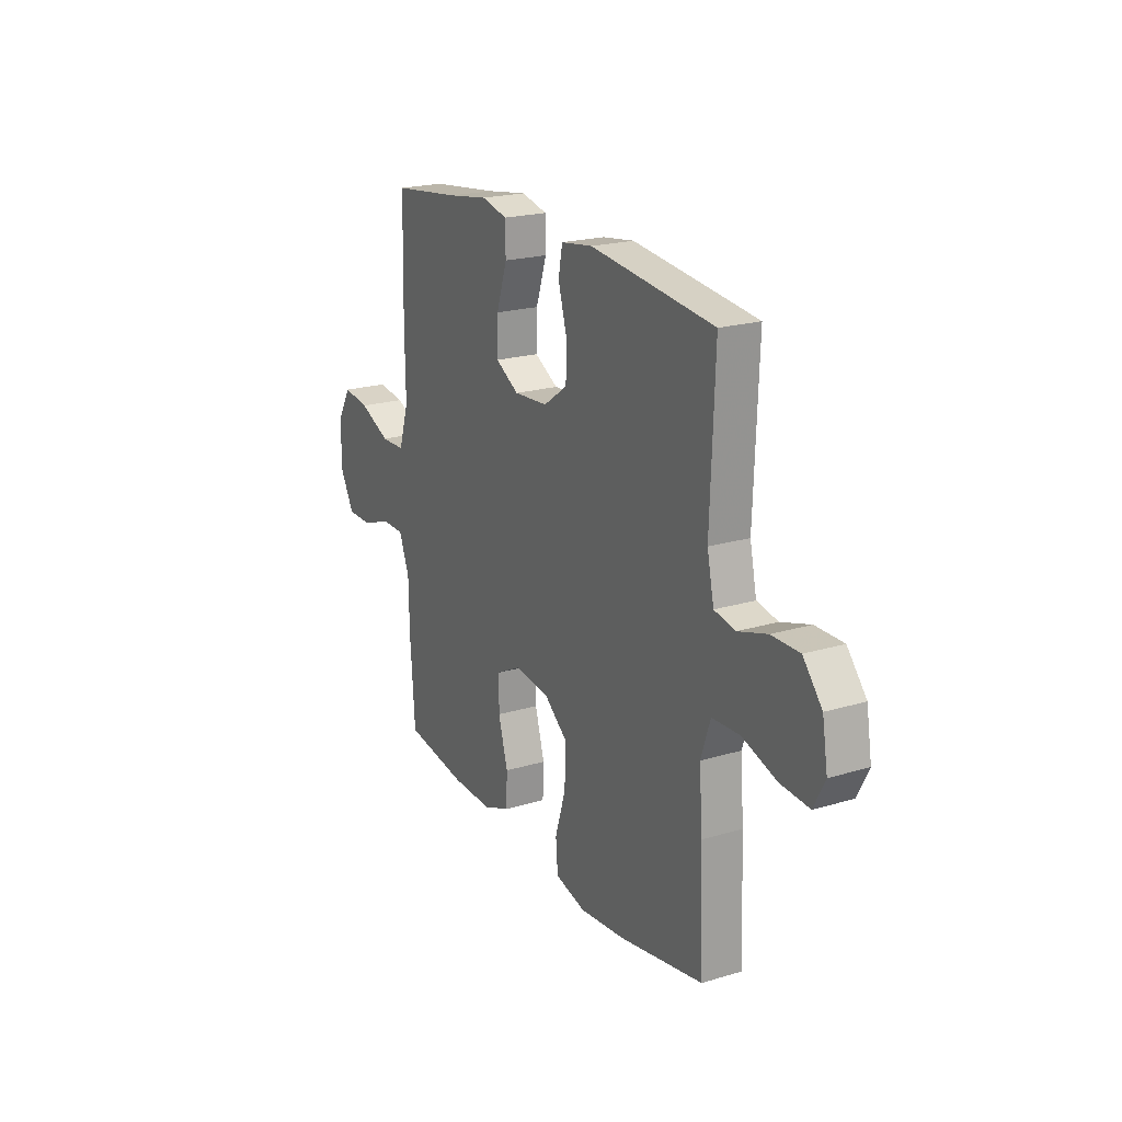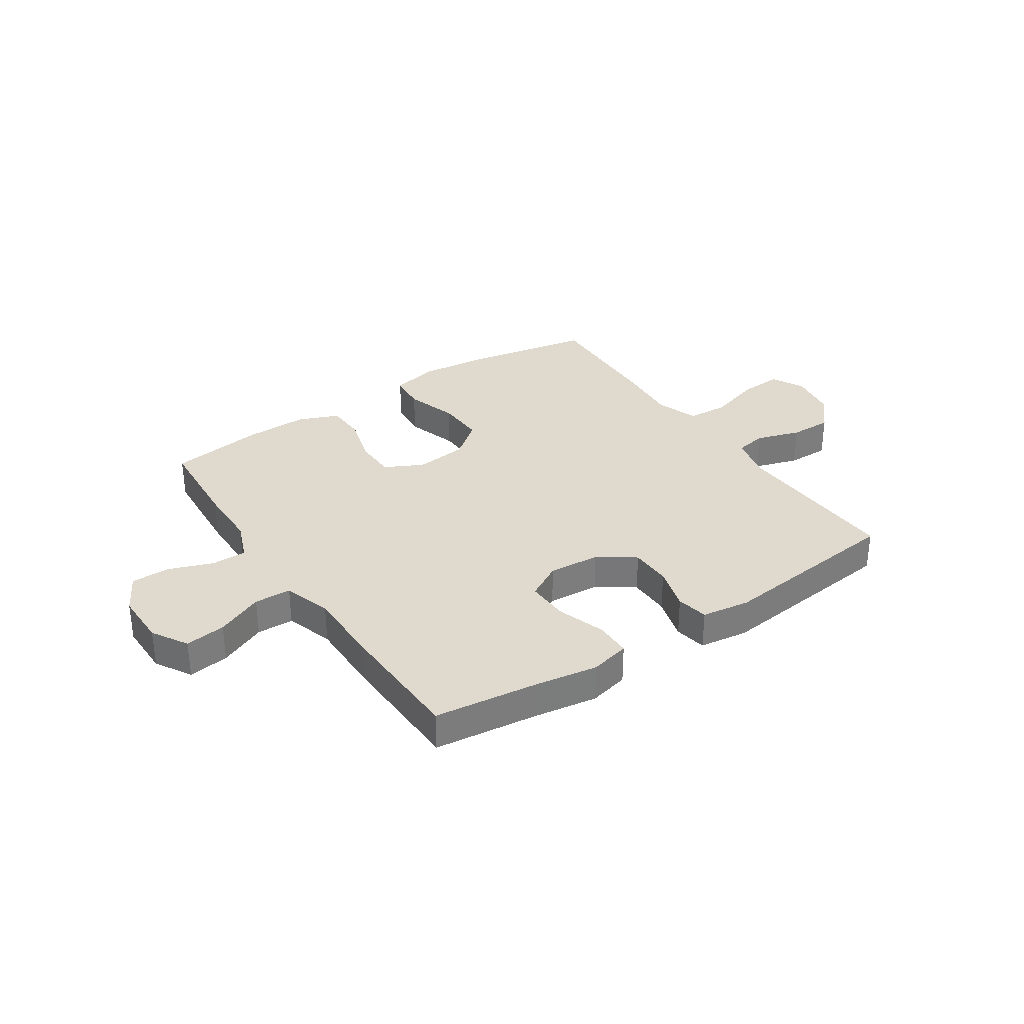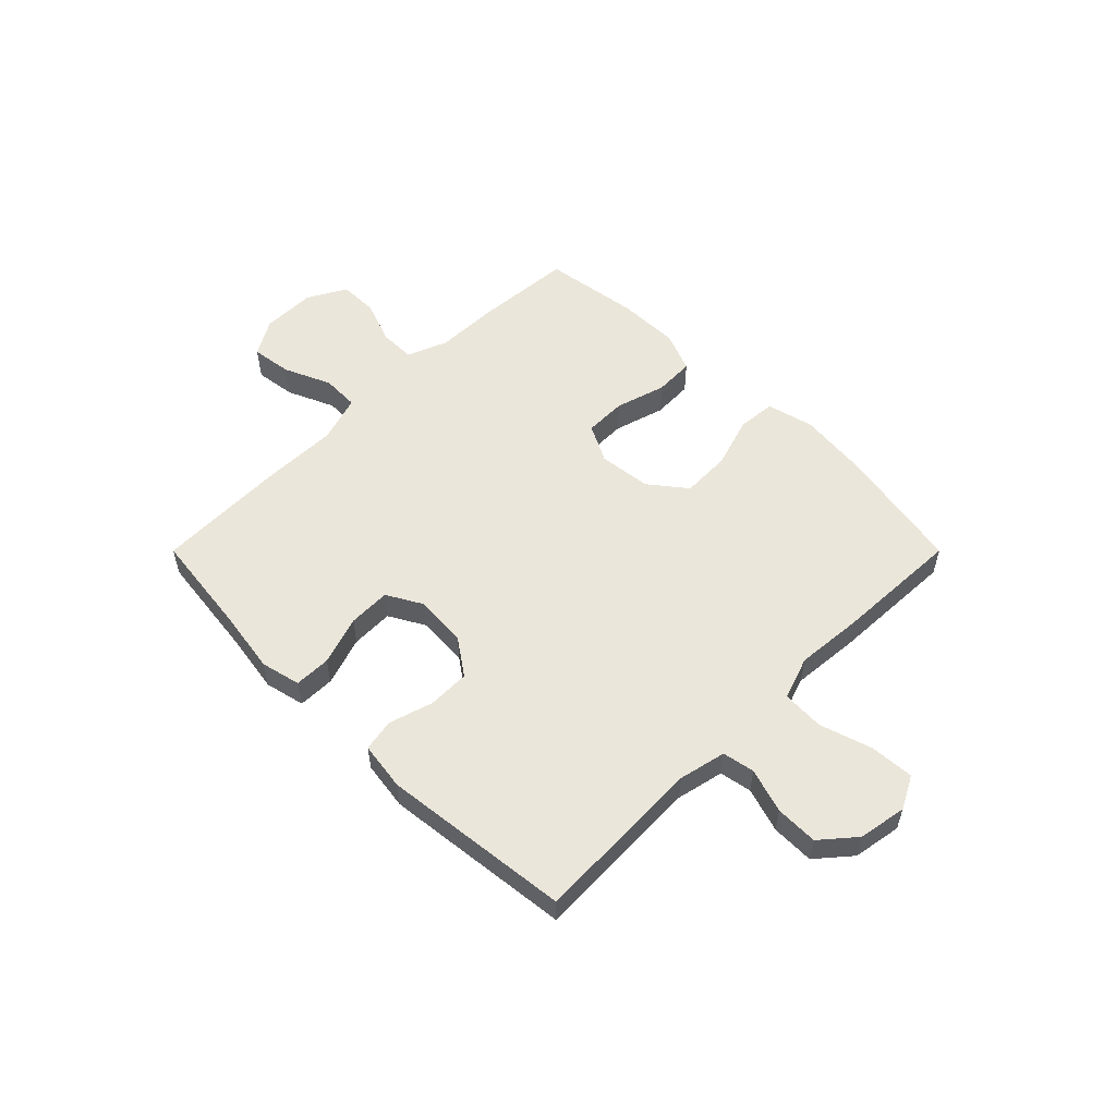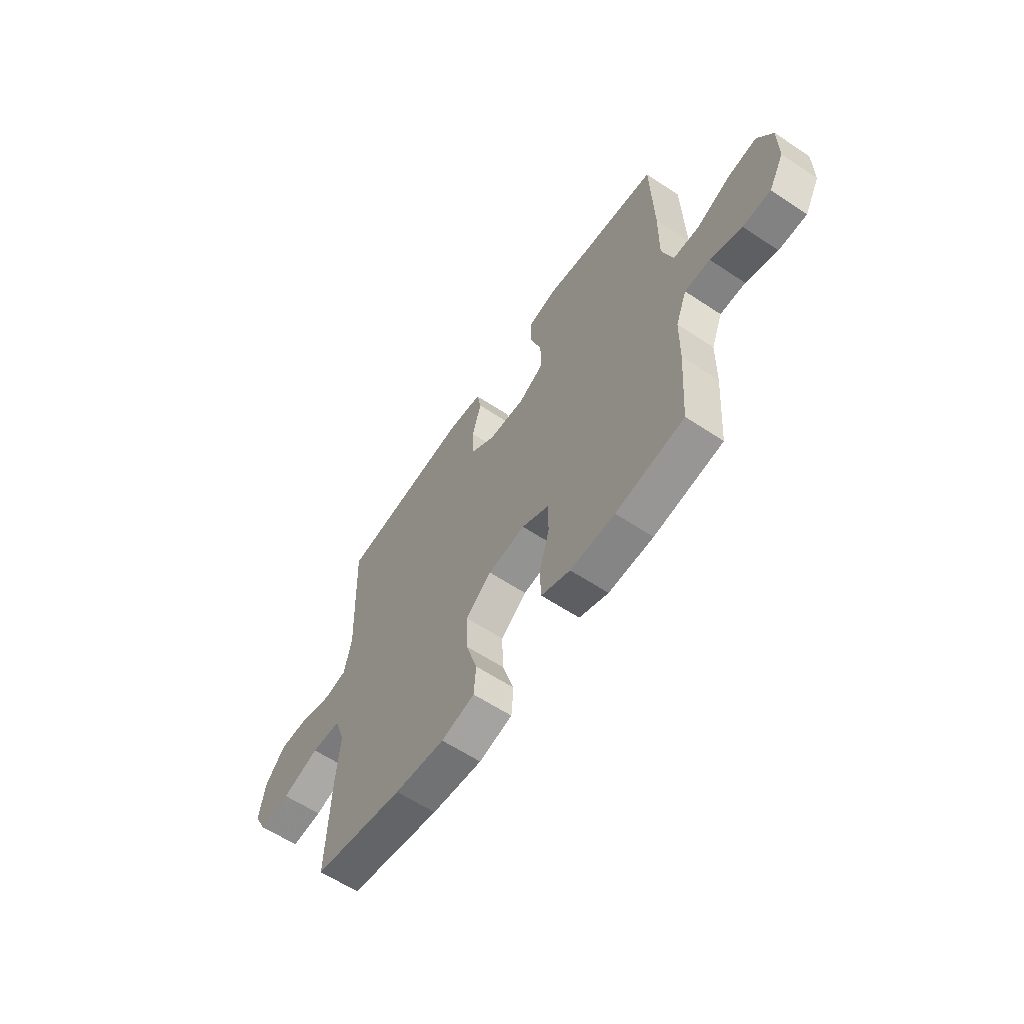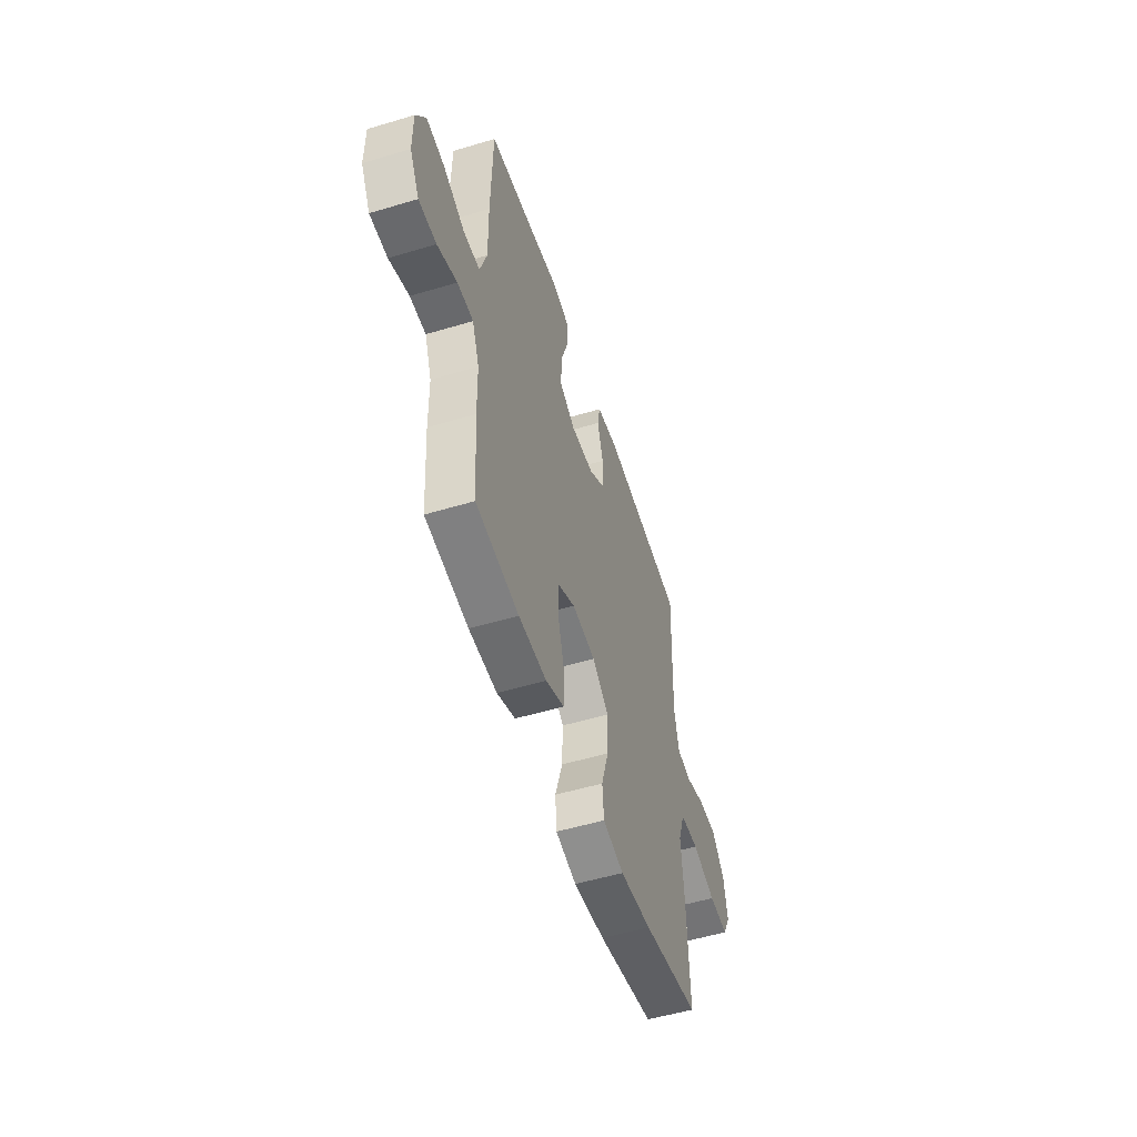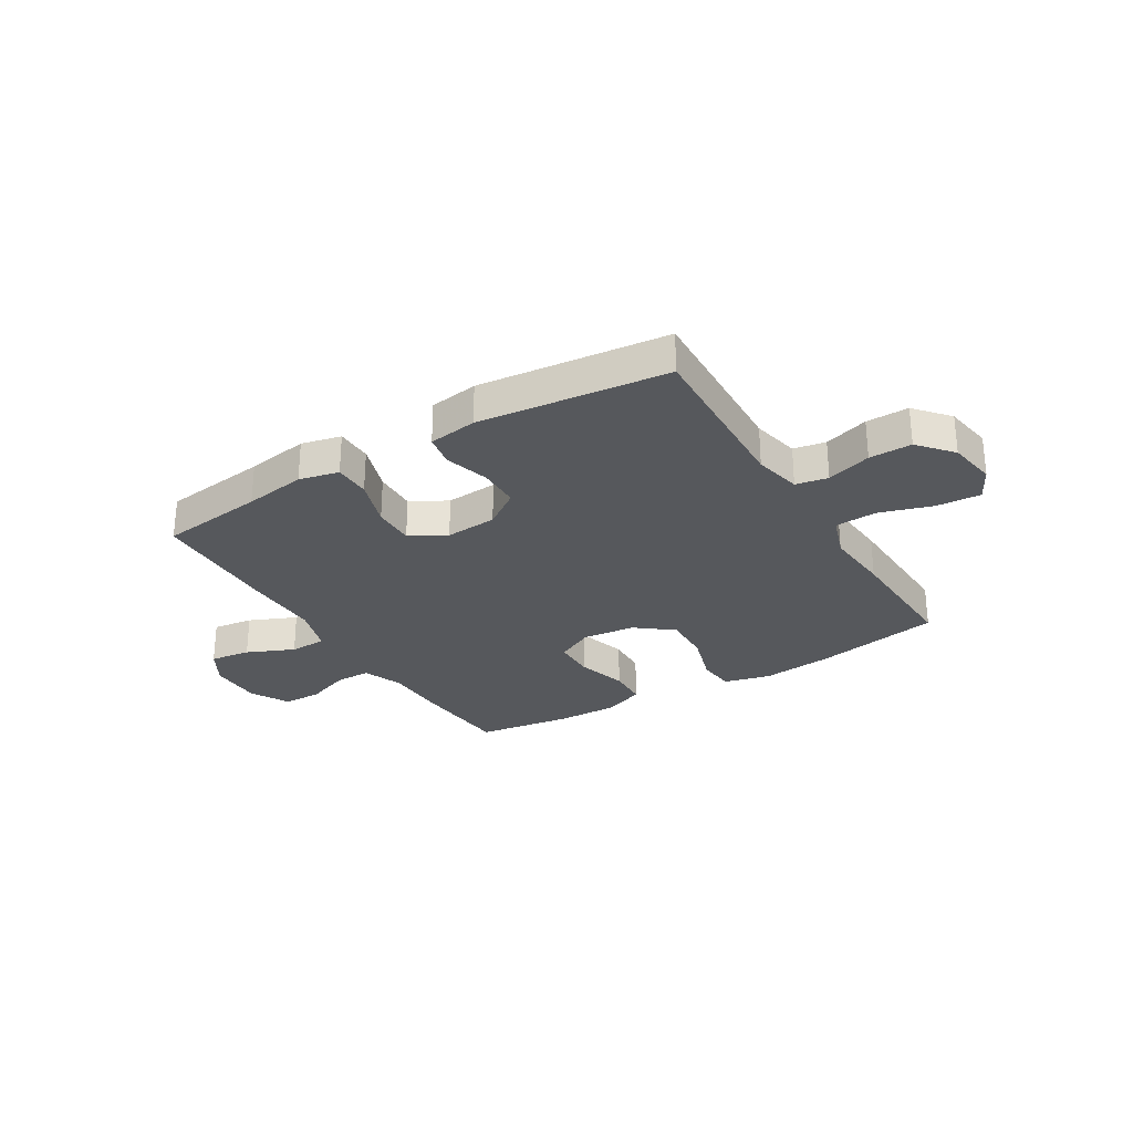
<metadata>
{"format":"obj","ext":"obj","renderer":"f3d","projection":"perspective","resolution":1024,"background":"white","views":[{"elev":21.0,"azim":61.7,"up":"+Z"},{"elev":32.6,"azim":-33.8,"up":"+Y"},{"elev":54.9,"azim":45.0,"up":"+Y"},{"elev":-60.9,"azim":-124.1,"up":"+Z"},{"elev":-52.7,"azim":-72.1,"up":"+Z"},{"elev":-28.2,"azim":31.2,"up":"+Y"}]}
</metadata>
<code>
v 0.5 0.07 0.5
v 0.488 0.07 0.186
v 0.507 0.07 0.099
v 0.566 0.07 0.088
v 0.648 0.07 0.114
v 0.726 0.07 0.115
v 0.779 0.07 0.053
v 0.794 0.07 -0.036
v 0.763 0.07 -0.096
v 0.682 0.07 -0.091
v 0.585 0.07 -0.061
v 0.508 0.07 -0.065
v 0.481 0.07 -0.144
v 0.491 0.07 -0.266
v 0.5 0.07 -0.5
v 0.266 0.07 -0.544
v 0.136 0.07 -0.558
v 0.05 0.07 -0.537
v 0.044 0.07 -0.467
v 0.074 0.07 -0.371
v 0.077 0.07 -0.281
v 0.01 0.07 -0.228
v -0.087 0.07 -0.217
v -0.157 0.07 -0.253
v -0.158 0.07 -0.33
v -0.131 0.07 -0.423
v -0.134 0.07 -0.497
v -0.209 0.07 -0.527
v -0.324 0.07 -0.525
v -0.5 0.07 -0.5
v -0.513 0.07 -0.318
v -0.515 0.07 -0.203
v -0.544 0.07 -0.129
v -0.609 0.07 -0.129
v -0.69 0.07 -0.159
v -0.762 0.07 -0.159
v -0.801 0.07 -0.088
v -0.801 0.07 0.012
v -0.762 0.07 0.078
v -0.687 0.07 0.068
v -0.6 0.07 0.03
v -0.532 0.07 0.032
v -0.504 0.07 0.12
v -0.506 0.07 0.258
v -0.5 0.07 0.5
v -0.307 0.07 0.524
v -0.193 0.07 0.542
v -0.12 0.07 0.525
v -0.119 0.07 0.458
v -0.149 0.07 0.368
v -0.151 0.07 0.29
v -0.085 0.07 0.253
v 0.01 0.07 0.26
v 0.077 0.07 0.307
v 0.078 0.07 0.384
v 0.054 0.07 0.466
v 0.065 0.07 0.525
v 0.154 0.07 0.538
v 0.5 0 0.5
v 0.488 0 0.186
v 0.507 0 0.099
v 0.566 0 0.088
v 0.648 0 0.114
v 0.726 0 0.115
v 0.779 0 0.053
v 0.794 0 -0.036
v 0.763 0 -0.096
v 0.682 0 -0.091
v 0.585 0 -0.061
v 0.508 0 -0.065
v 0.481 0 -0.144
v 0.491 0 -0.266
v 0.5 0 -0.5
v 0.266 0 -0.544
v 0.136 0 -0.558
v 0.05 0 -0.537
v 0.044 0 -0.467
v 0.074 0 -0.371
v 0.077 0 -0.281
v 0.01 0 -0.228
v -0.087 0 -0.217
v -0.157 0 -0.253
v -0.158 0 -0.33
v -0.131 0 -0.423
v -0.134 0 -0.497
v -0.209 0 -0.527
v -0.324 0 -0.525
v -0.5 0 -0.5
v -0.513 0 -0.318
v -0.515 0 -0.203
v -0.544 0 -0.129
v -0.609 0 -0.129
v -0.69 0 -0.159
v -0.762 0 -0.159
v -0.801 0 -0.088
v -0.801 0 0.012
v -0.762 0 0.078
v -0.687 0 0.068
v -0.6 0 0.03
v -0.532 0 0.032
v -0.504 0 0.12
v -0.506 0 0.258
v -0.5 0 0.5
v -0.307 0 0.524
v -0.193 0 0.542
v -0.12 0 0.525
v -0.119 0 0.458
v -0.149 0 0.368
v -0.151 0 0.29
v -0.085 0 0.253
v 0.01 0 0.26
v 0.077 0 0.307
v 0.078 0 0.384
v 0.054 0 0.466
v 0.065 0 0.525
v 0.154 0 0.538
f 58 1 2
f 57 58 2
f 56 57 2
f 55 56 2
f 54 55 2 3
f 53 54 3
f 52 53 3
f 48 49 50
f 47 48 50
f 46 47 50
f 46 50 51
f 45 46 51
f 44 45 51
f 43 44 51
f 42 43 51 52
f 39 40 41
f 38 39 41
f 37 38 41
f 36 37 41
f 35 36 41
f 34 35 41
f 33 34 41 42
f 42 52 3
f 33 42 3
f 32 33 3
f 30 31 32
f 29 30 32
f 28 29 32
f 27 28 32
f 26 27 32
f 25 26 32
f 18 19 20
f 17 18 20
f 16 17 20
f 15 16 20
f 14 15 20
f 13 14 20
f 12 13 20 21
f 9 10 11
f 8 9 11
f 7 8 11
f 6 7 11
f 5 6 11
f 4 5 11
f 4 11 12
f 12 21 22
f 4 12 22
f 3 4 22
f 24 25 32
f 23 24 32 3
f 3 22 23
f 60 59 116
f 60 116 115
f 60 115 114
f 60 114 113
f 61 60 113 112
f 61 112 111
f 61 111 110
f 108 107 106
f 108 106 105
f 108 105 104
f 109 108 104
f 109 104 103
f 109 103 102
f 109 102 101
f 110 109 101 100
f 99 98 97
f 99 97 96
f 99 96 95
f 99 95 94
f 99 94 93
f 99 93 92
f 100 99 92 91
f 61 110 100
f 61 100 91
f 61 91 90
f 90 89 88
f 90 88 87
f 90 87 86
f 90 86 85
f 90 85 84
f 90 84 83
f 78 77 76
f 78 76 75
f 78 75 74
f 78 74 73
f 78 73 72
f 78 72 71
f 79 78 71 70
f 69 68 67
f 69 67 66
f 69 66 65
f 69 65 64
f 69 64 63
f 69 63 62
f 70 69 62
f 80 79 70
f 80 70 62
f 80 62 61
f 90 83 82
f 61 90 82 81
f 81 80 61
f 1 59 60 2
f 2 60 61 3
f 3 61 62 4
f 4 62 63 5
f 5 63 64 6
f 6 64 65 7
f 7 65 66 8
f 8 66 67 9
f 9 67 68 10
f 10 68 69 11
f 11 69 70 12
f 12 70 71 13
f 13 71 72 14
f 14 72 73 15
f 15 73 74 16
f 16 74 75 17
f 17 75 76 18
f 18 76 77 19
f 19 77 78 20
f 20 78 79 21
f 21 79 80 22
f 22 80 81 23
f 23 81 82 24
f 24 82 83 25
f 25 83 84 26
f 26 84 85 27
f 27 85 86 28
f 28 86 87 29
f 29 87 88 30
f 30 88 89 31
f 31 89 90 32
f 32 90 91 33
f 33 91 92 34
f 34 92 93 35
f 35 93 94 36
f 36 94 95 37
f 37 95 96 38
f 38 96 97 39
f 39 97 98 40
f 40 98 99 41
f 41 99 100 42
f 42 100 101 43
f 43 101 102 44
f 44 102 103 45
f 45 103 104 46
f 46 104 105 47
f 47 105 106 48
f 48 106 107 49
f 49 107 108 50
f 50 108 109 51
f 51 109 110 52
f 52 110 111 53
f 53 111 112 54
f 54 112 113 55
f 55 113 114 56
f 56 114 115 57
f 57 115 116 58
f 58 116 59 1

</code>
